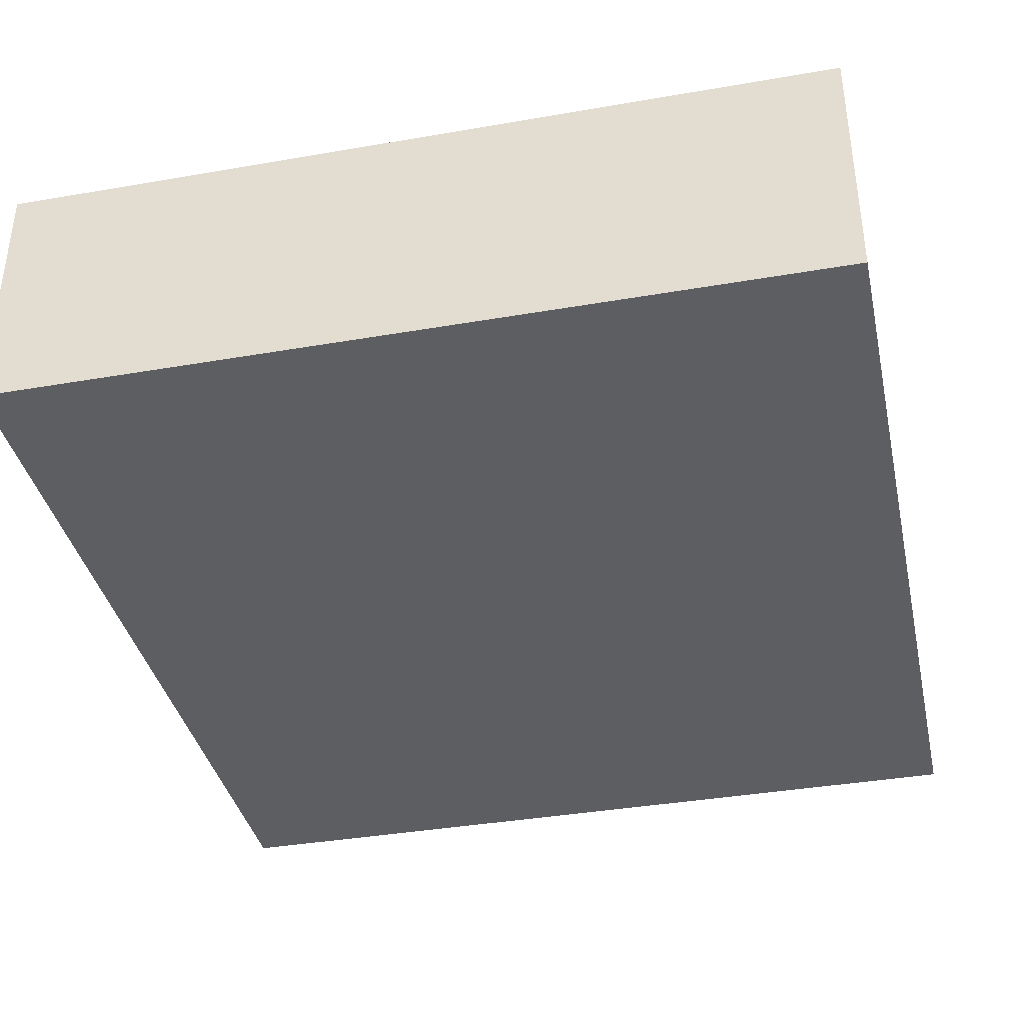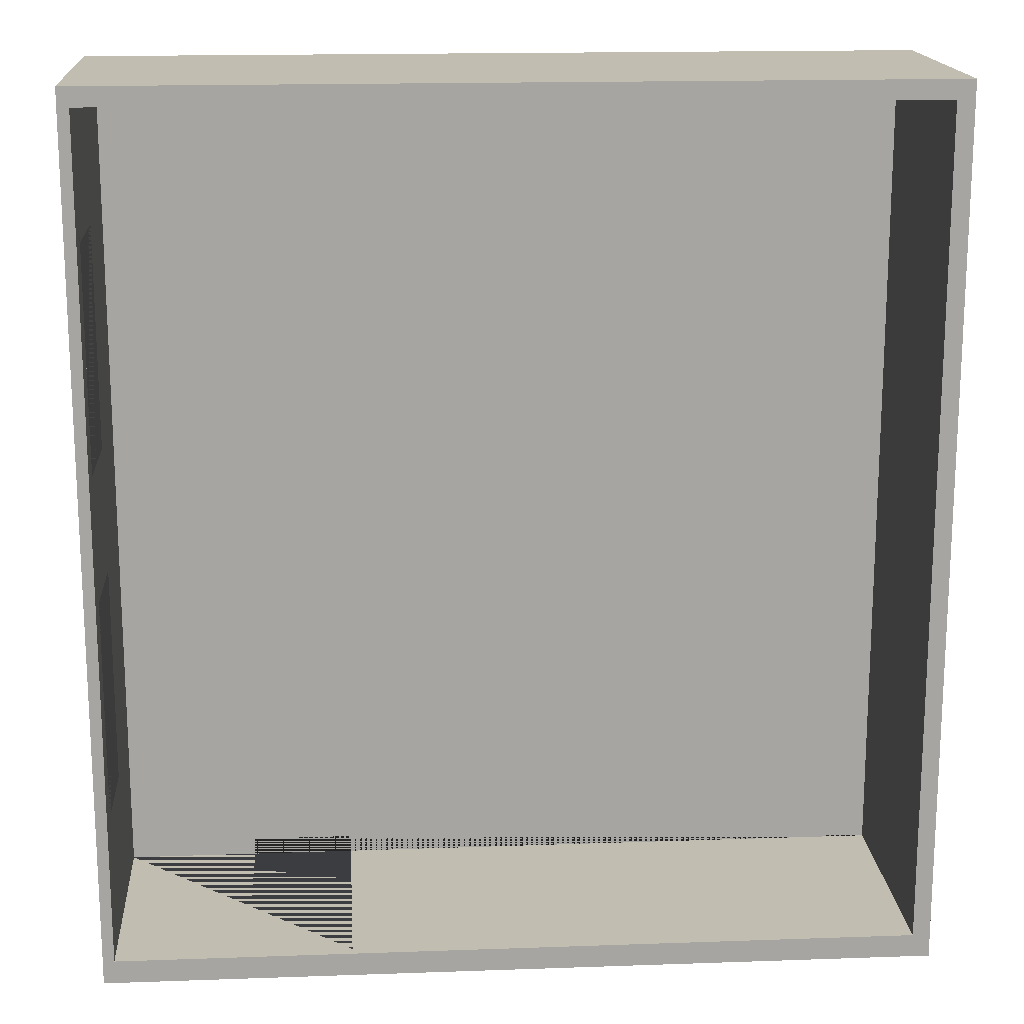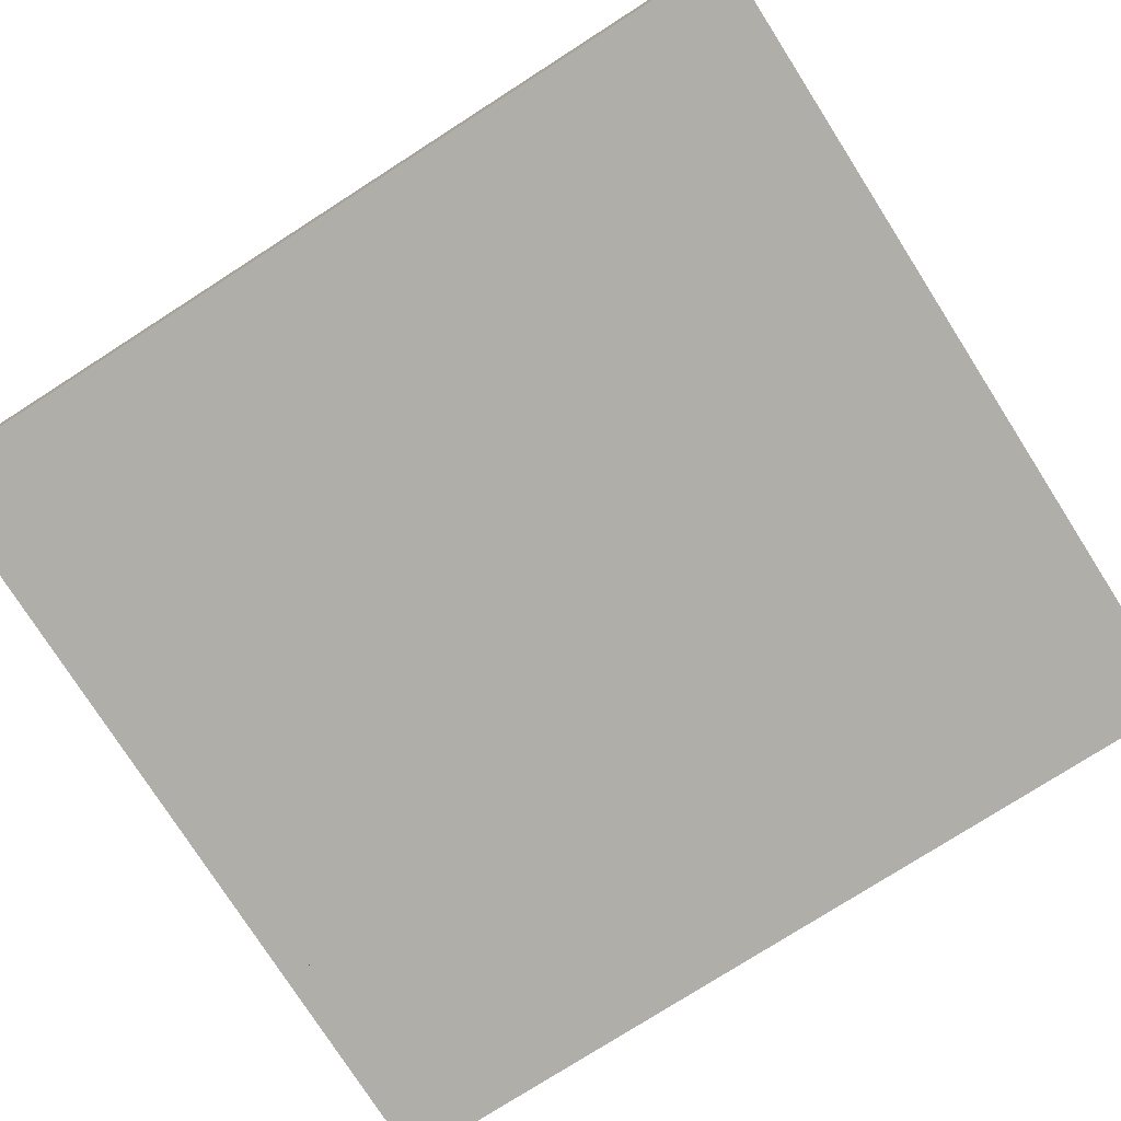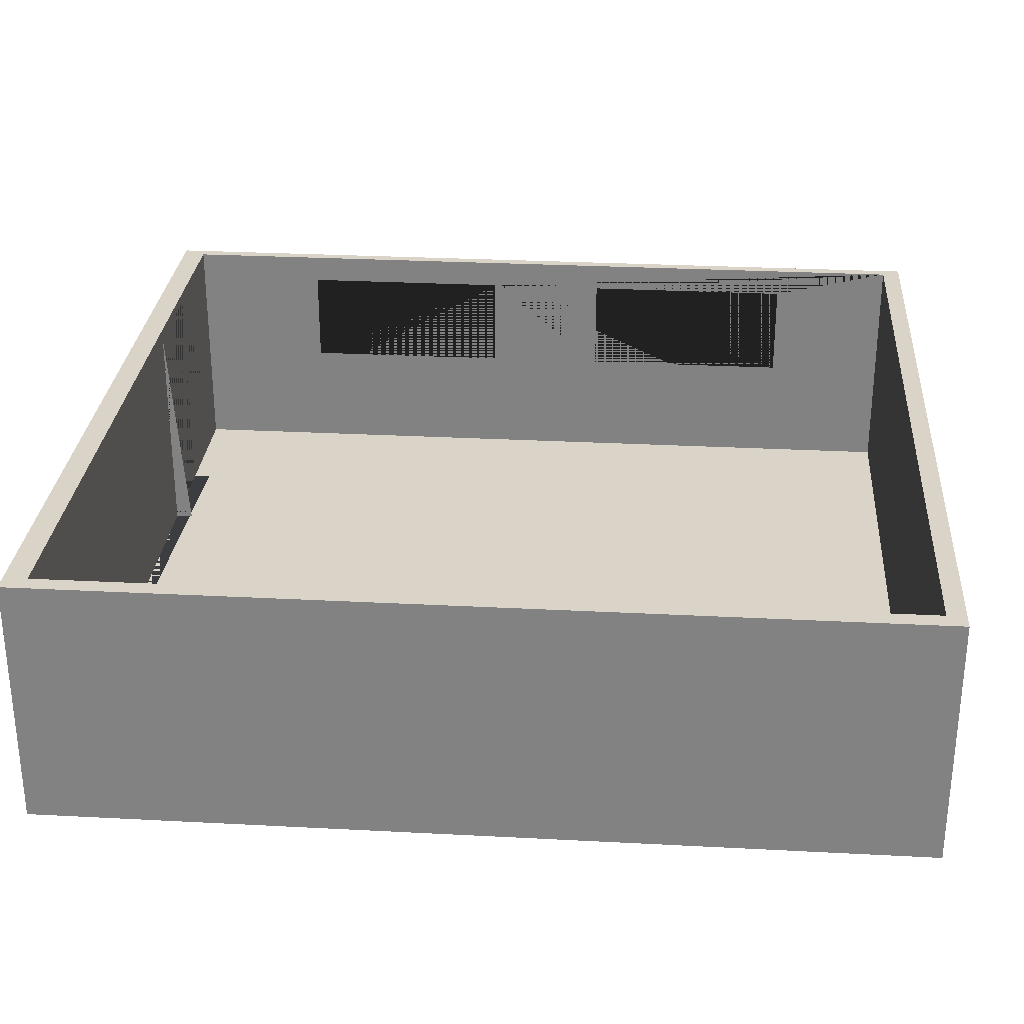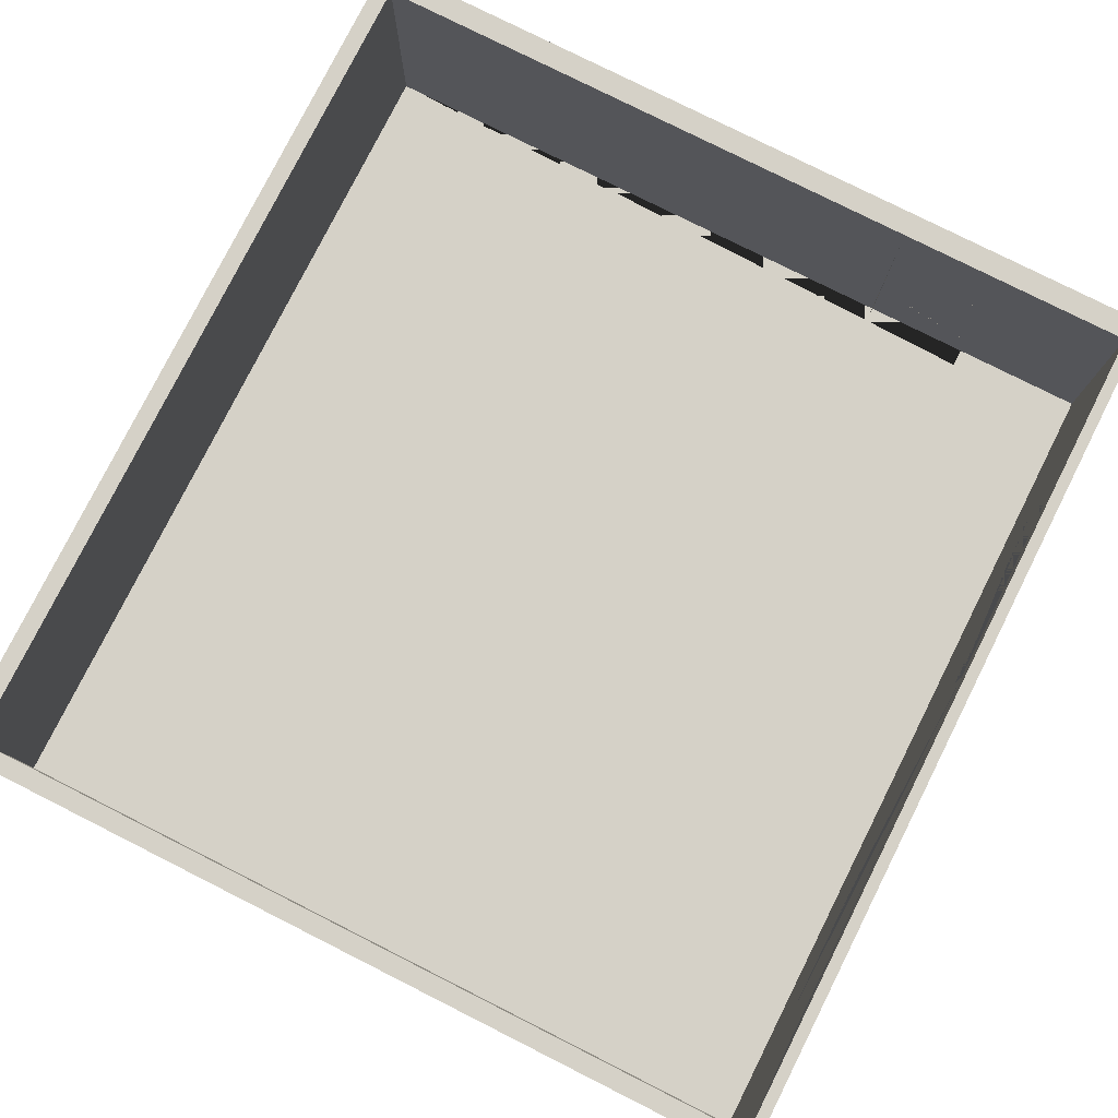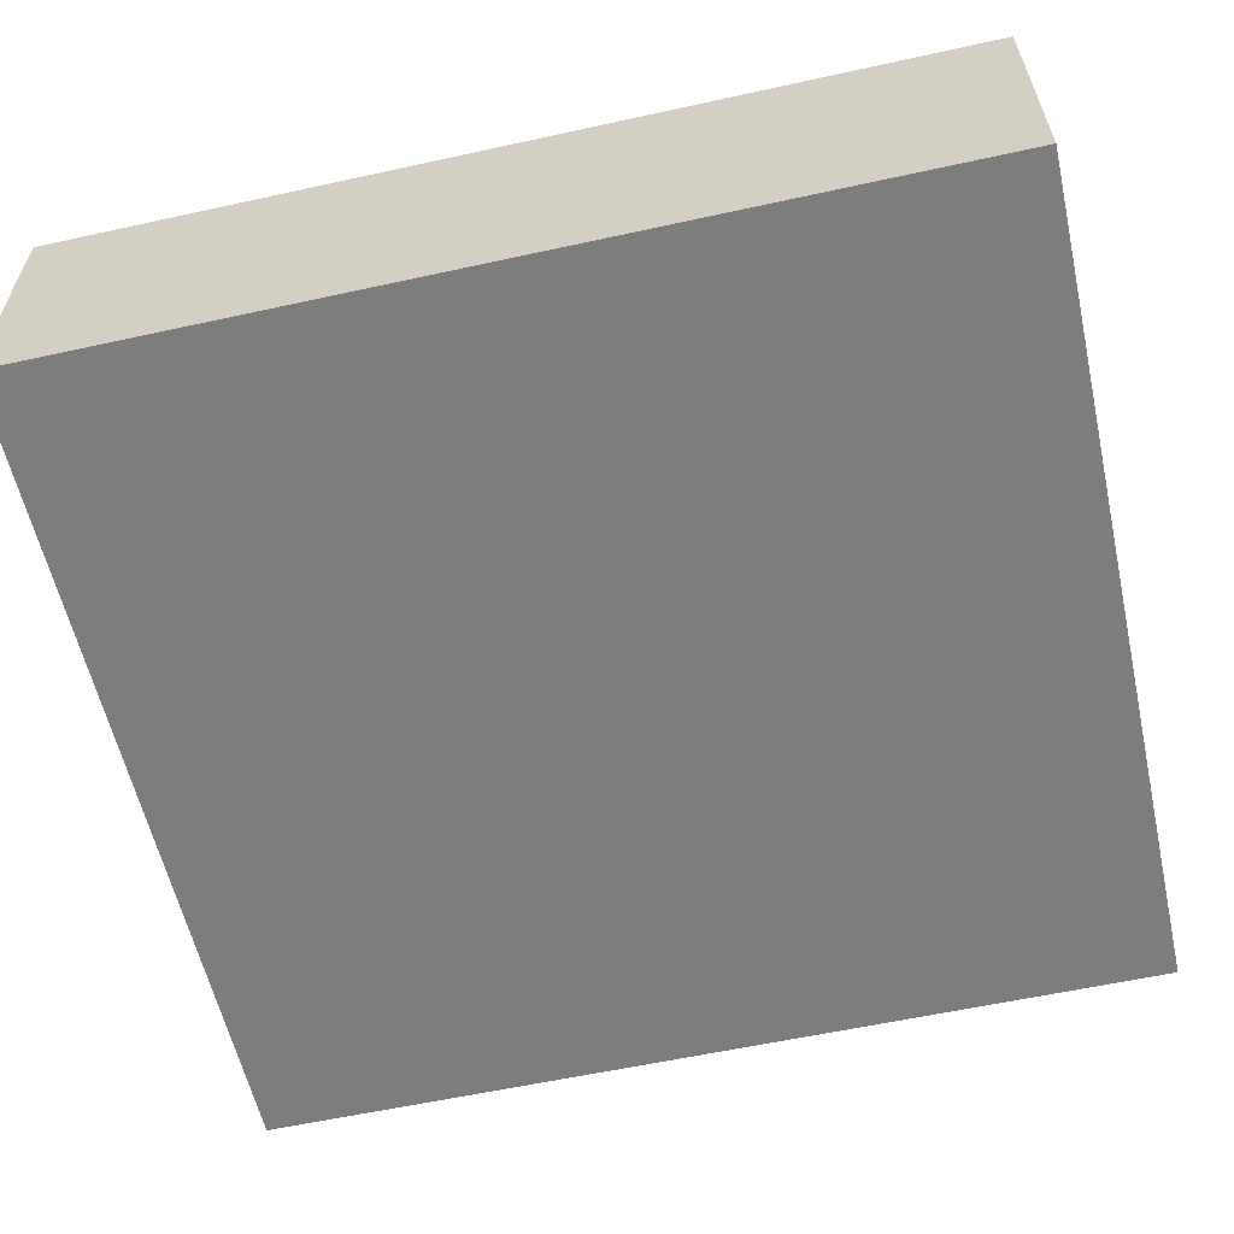
<metadata>
{"format":"obj","ext":"obj","renderer":"f3d","projection":"perspective","resolution":1024,"background":"white","views":[{"elev":-37.9,"azim":12.4,"up":"+Y"},{"elev":16.7,"azim":175.9,"up":"+Z"},{"elev":-77.5,"azim":-57.4,"up":"+Y"},{"elev":28.6,"azim":-85.5,"up":"+Y"},{"elev":78.9,"azim":26.7,"up":"+Y"},{"elev":-59.2,"azim":-77.3,"up":"+Y"}]}
</metadata>
<code>
o Cube
v 4.327 0.1647 -10.28
v 7.003 0.1647 -10.28
v 10.67 0.1741 -11.33
v 10.67 -0.1741 -11.33
v 10.67 0.1741 11.33
v 10.67 -0.1741 11.33
v -10.67 0.1741 -11.33
v -10.67 -0.1741 -11.33
v -10.67 0.1741 11.33
v -10.67 -0.1741 11.33
v 10.38 -0.1741 -11.33
v 10.38 0.1741 11.33
v 10.38 -0.1741 11.33
v 10.38 0.1741 -11.33
v -10.22 -0.1741 -11.33
v -10.22 0.1741 11.33
v -10.22 -0.1741 11.33
v -10.22 0.1741 -11.33
v -10.67 -0.1741 10.85
v 10.67 0.1741 10.85
v -10.67 0.1741 10.85
v 10.67 -0.1741 10.85
v 10.38 -0.1741 10.85
v 10.38 0.1741 10.85
v -10.22 -0.1741 10.85
v -10.22 0.1741 10.85
v -10.67 0.1741 -10.73
v 10.67 -0.1741 -10.73
v -10.67 -0.1741 -10.73
v 10.67 0.1741 -10.73
v 10.38 -0.1741 -10.73
v 10.38 0.1741 -10.73
v -10.22 -0.1741 -10.73
v -10.22 0.1741 -10.73
v -10.22 6.417 11.33
v -10.67 6.417 11.33
v 10.67 6.417 10.85
v 10.67 6.417 11.33
v -10.67 6.417 -10.73
v -10.67 6.417 -11.33
v 10.38 6.417 -11.33
v 10.67 6.417 -11.33
v 10.38 6.417 11.33
v -10.22 6.417 -11.33
v 10.38 6.417 10.85
v -10.22 6.417 10.85
v 10.67 6.417 -10.73
v -10.67 6.417 10.85
v 10.38 6.417 -10.73
v -10.22 6.417 -10.73
v 10.67 3.097 1.881
v 10.38 3.097 1.881
v 10.38 5.658 1.881
v 10.67 5.658 1.881
v 10.38 3.097 7.597
v 10.67 3.097 7.597
v 10.67 5.658 7.597
v 10.38 5.658 7.597
v 10.67 3.097 -7.07
v 10.38 3.097 -7.07
v 10.38 5.658 -7.07
v 10.67 5.658 -7.07
v 10.38 3.097 -1.354
v 10.67 3.097 -1.354
v 10.67 5.658 -1.354
v 10.38 5.658 -1.354
v 4.327 0.1741 -10.28
v 4.327 0.1741 -10.73
v 4.327 0.1741 -11.33
v 4.327 0.1647 -11.33
v 4.327 6.167 -10.73
v 4.327 6.167 -11.33
v 7.003 0.1741 -10.73
v 7.003 0.1741 -11.33
v 7.003 0.1647 -11.33
v 7.003 0.1741 -10.28
v 7.003 6.167 -11.33
v 7.003 6.167 -10.73
f 27 21 48 39
f 17 16 9 10
f 29 27 7 8
f 23 22 6 13
f 22 20 5 6
f 11 14 3 4
f 25 23 13 17
f 6 5 12 13
f 19 25 17 10
f 8 7 18 15
f 13 12 16 17
f 24 26 46 45
f 29 33 25 19
f 16 12 43 35
f 33 31 23 25
f 28 30 20 22
f 31 28 22 23
f 10 9 21 19
f 9 16 35 36
f 11 4 28 31
f 4 3 30 28
f 15 11 31 33
f 12 5 38 43
f 8 15 33 29
f 26 34 50 46
f 19 21 27 29
f 46 48 36 35
f 37 45 43 38
f 45 46 35 43
f 47 49 45 37
f 50 39 48 46
f 44 40 39 50
f 42 41 49 47
f 41 44 50 49
f 5 20 37 38
f 21 9 36 48
f 18 7 40 44
f 7 27 39 40
f 30 3 42 47
f 3 14 41 42
f 53 52 51 54
f 56 55 58 57
f 52 55 56 51
f 57 58 53 54
f 54 47 37 57
f 45 49 53 58
f 62 61 60 59
f 66 65 64 63
f 60 63 64 59
f 65 66 61 62
f 57 37 20 30 47 54 65 62 59 64 51 56
f 54 51 64 65
f 66 53 49 32 24 45 58 55 52 63 60 61
f 52 53 66 63
f 71 68 67 1 70 69 72
f 73 78 77 74 75 2 76
f 2 1 67 76
f 70 1 2 75
f 77 78 71 72
f 74 14 11 15 18 69 70 75
f 34 26 24 32 73 76 67 68
f 32 49 50 34 68 71 78 73
f 18 44 41 14 74 77 72 69

</code>
